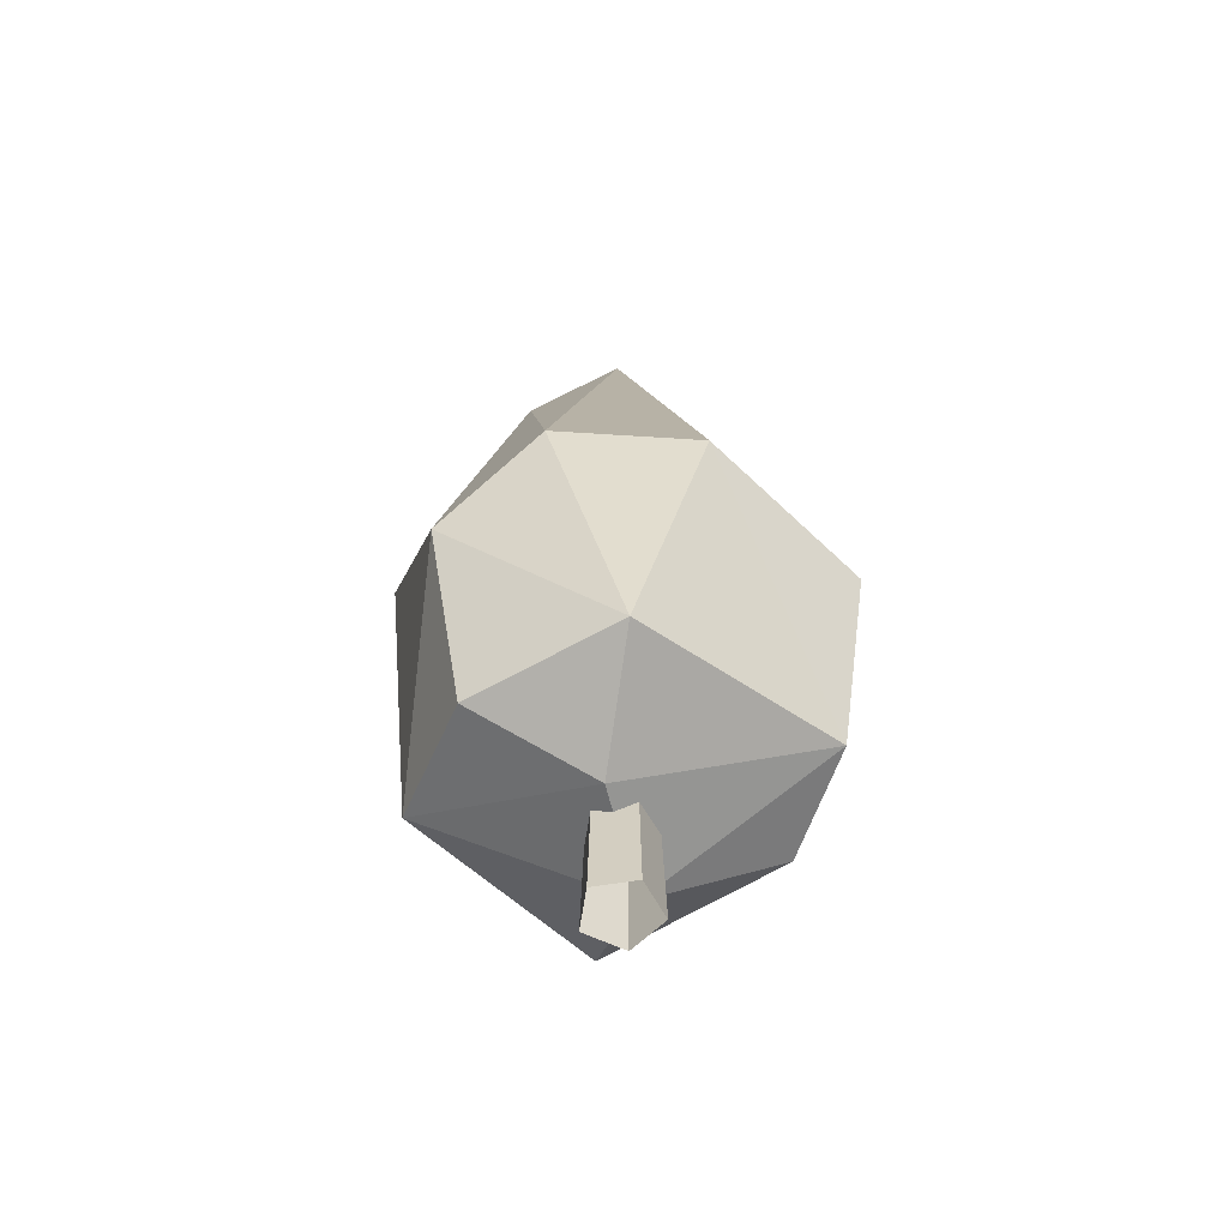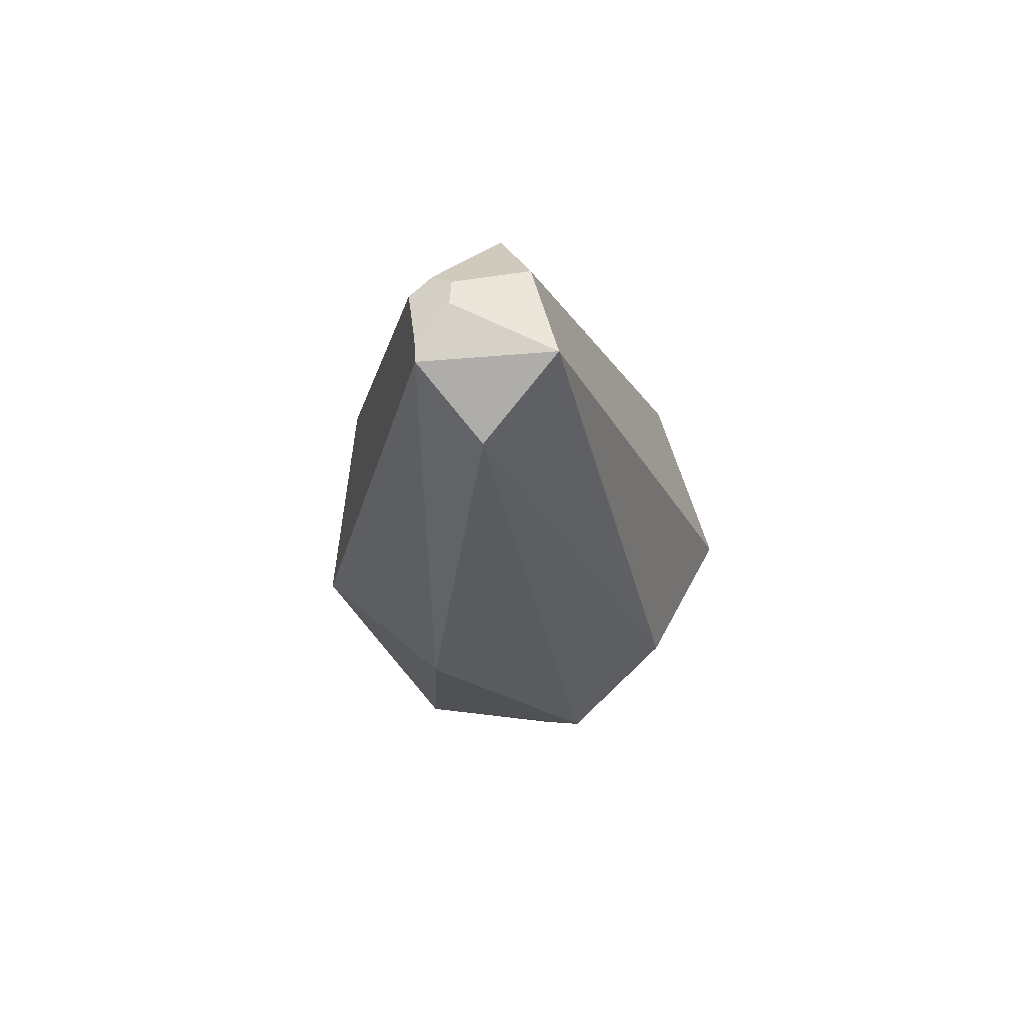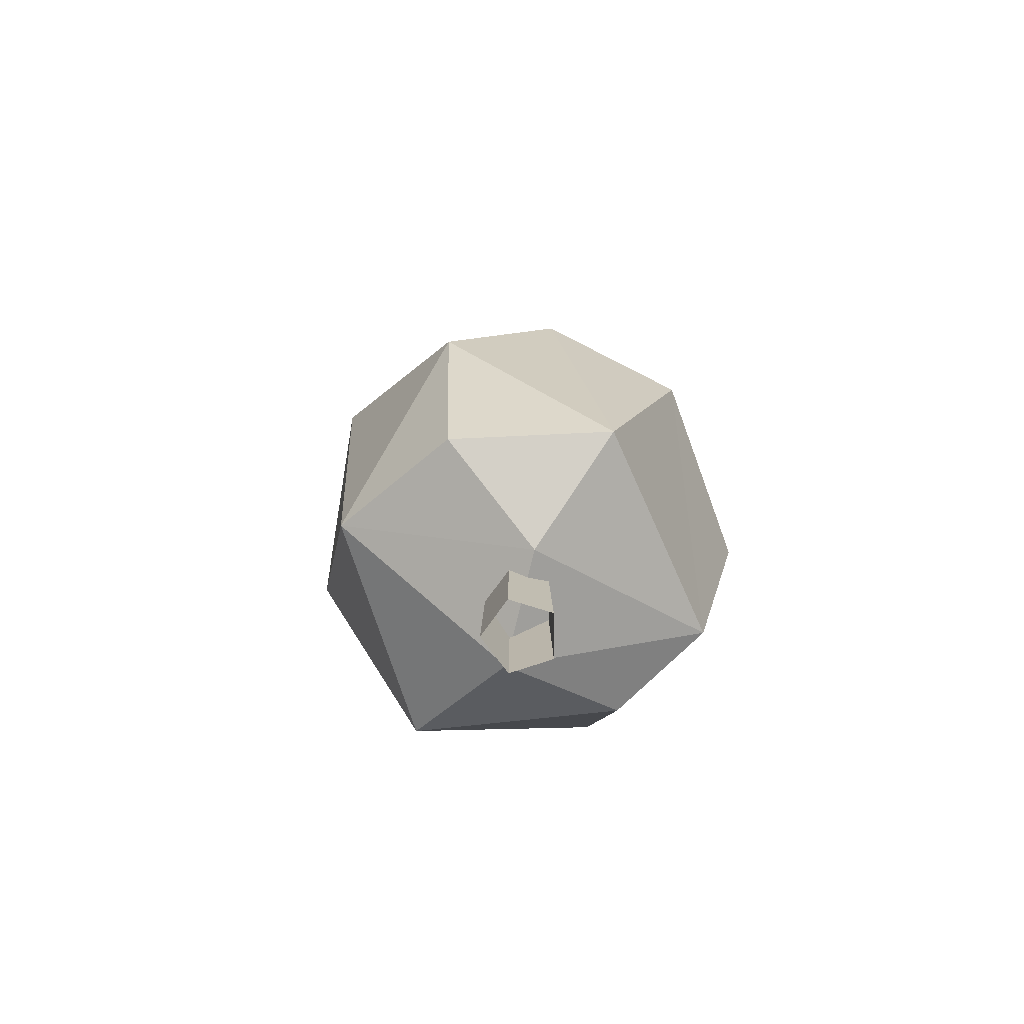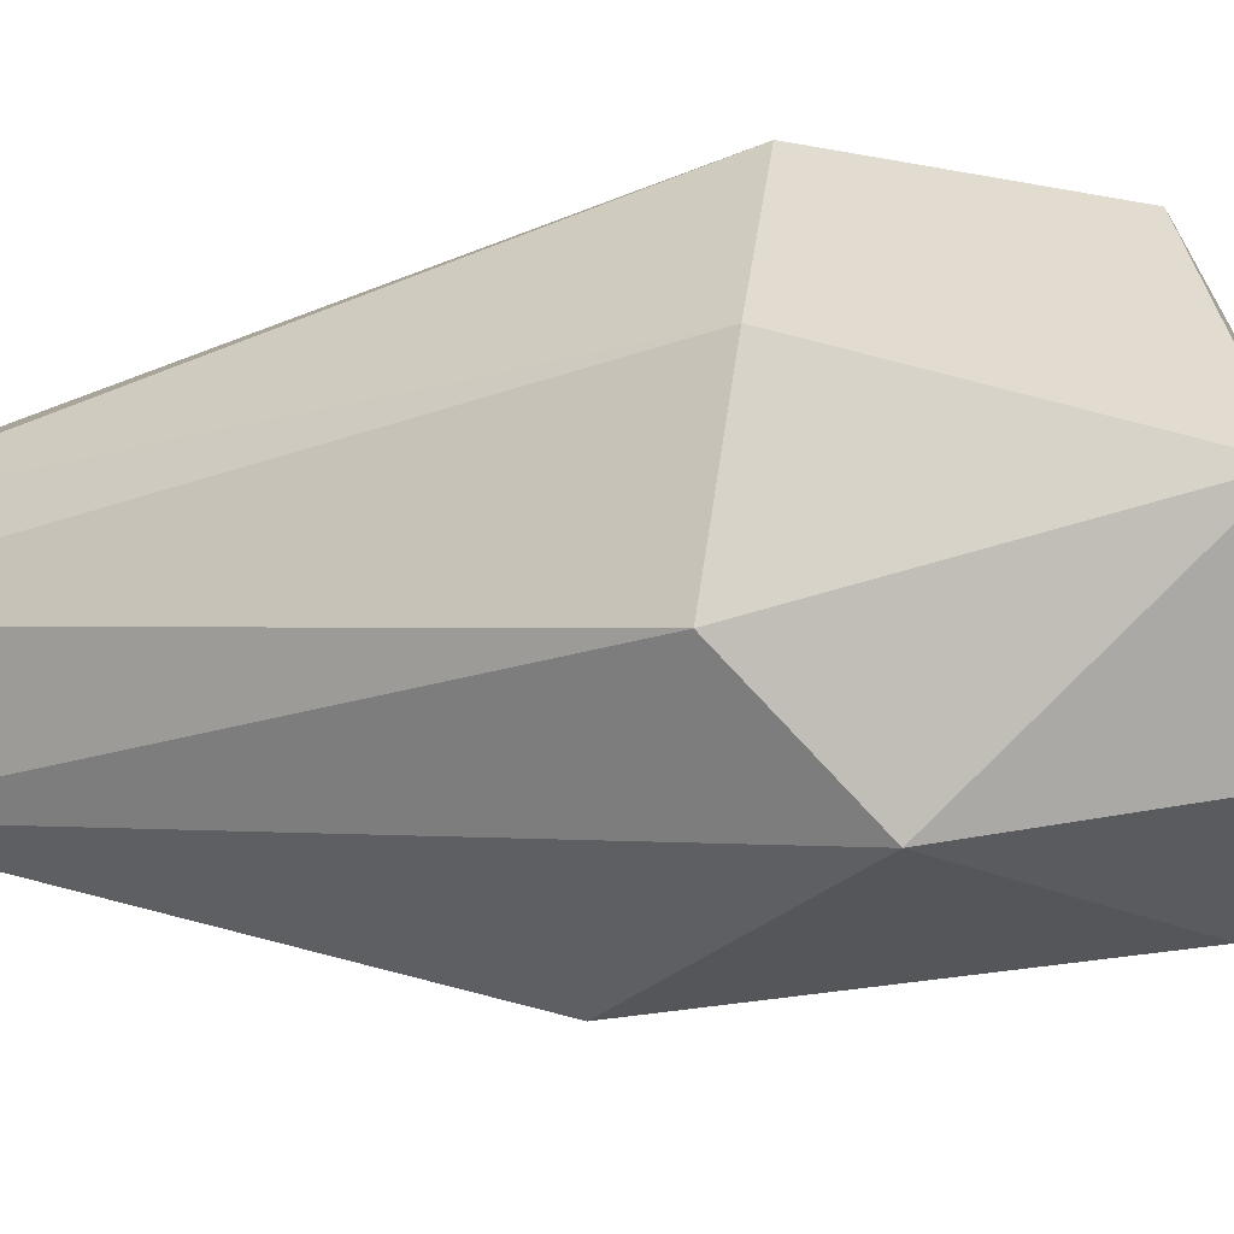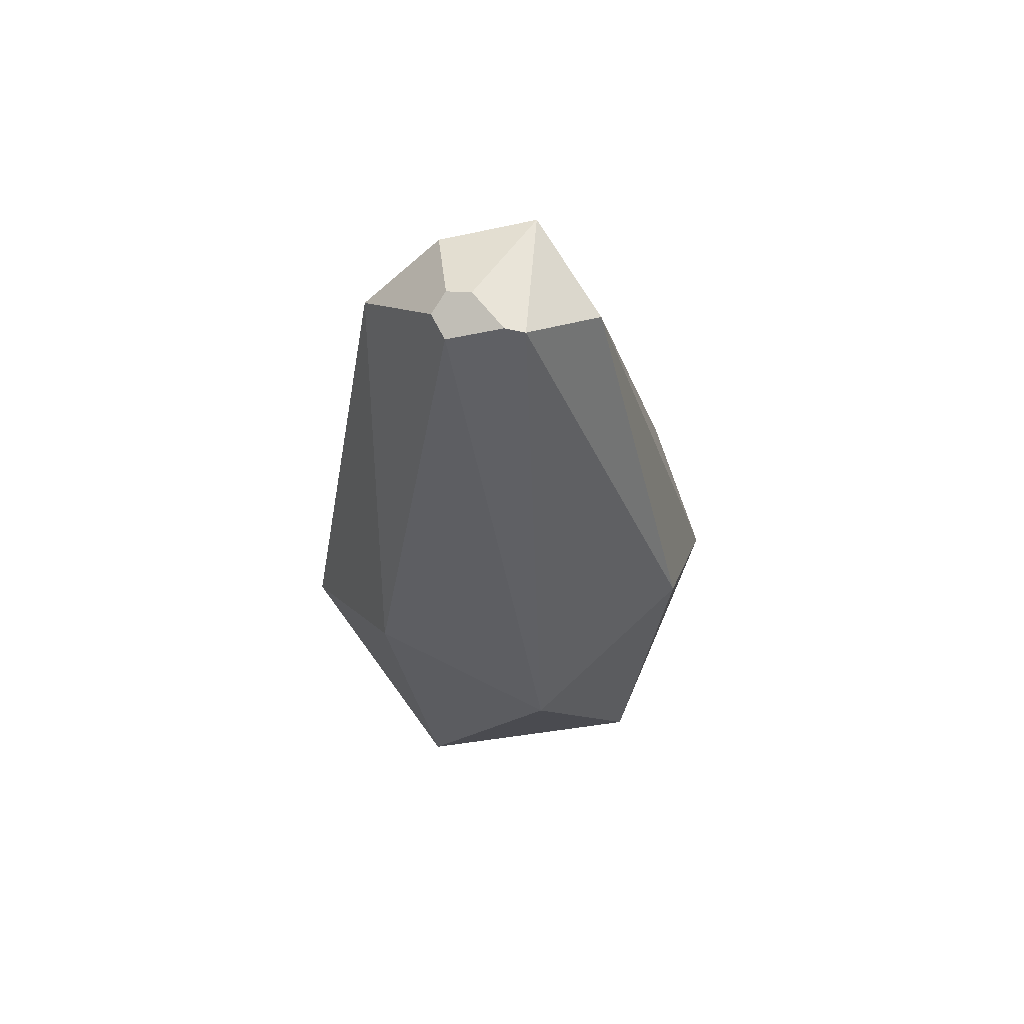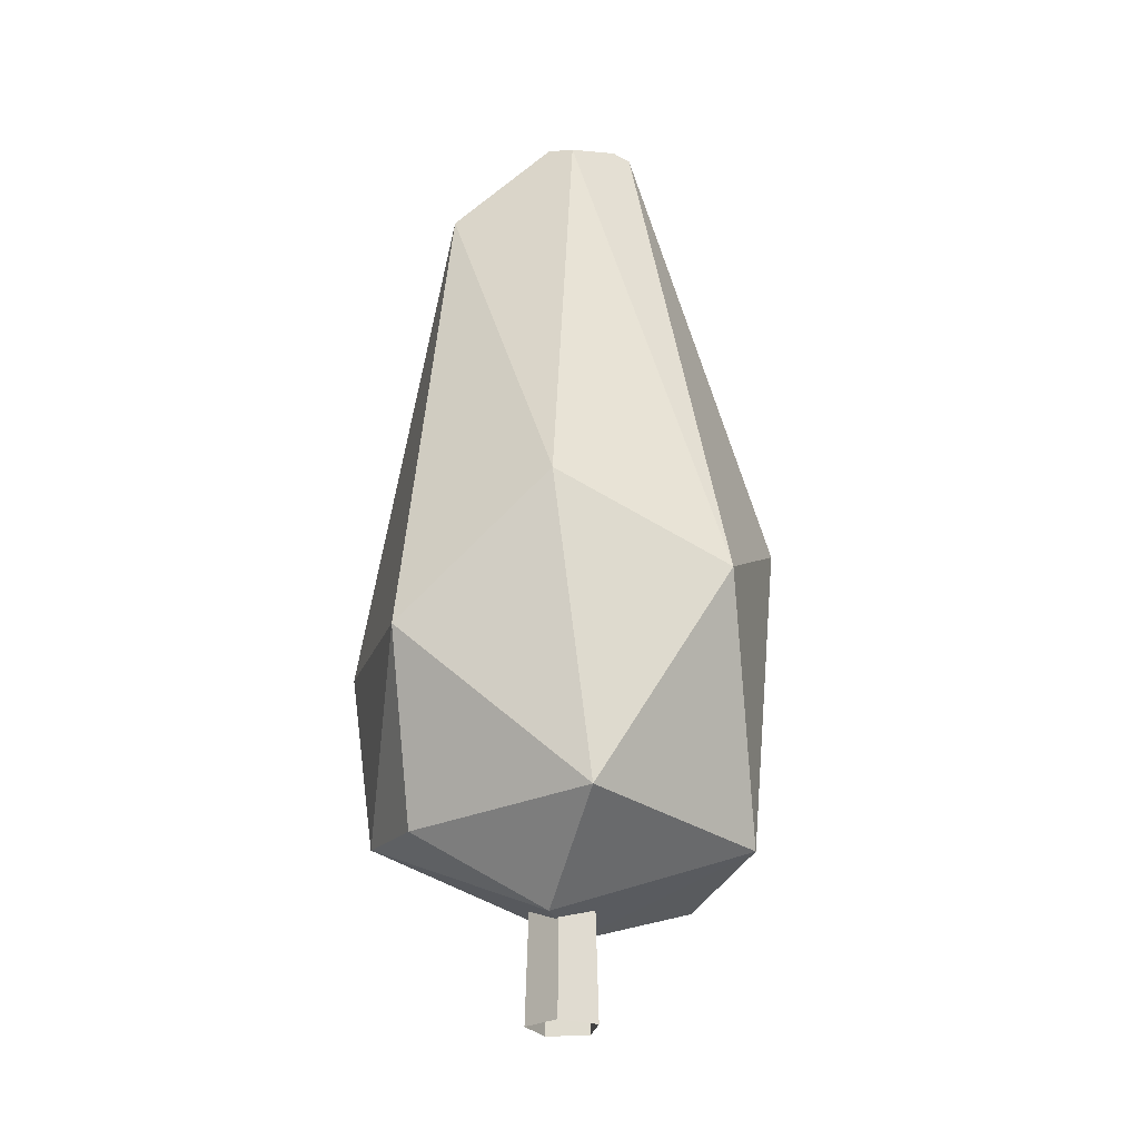
<metadata>
{"format":"obj","ext":"obj","renderer":"f3d","projection":"perspective","resolution":1024,"background":"white","views":[{"elev":-59.7,"azim":-134.3,"up":"+Y"},{"elev":69.5,"azim":162.0,"up":"+Y"},{"elev":-75.8,"azim":-161.5,"up":"+Y"},{"elev":-58.6,"azim":-87.2,"up":"+Z"},{"elev":58.5,"azim":80.9,"up":"+Y"},{"elev":-25.5,"azim":44.1,"up":"+Y"}]}
</metadata>
<code>
g Thuja_Tree_s_03
v -0.06273 2.078 0.3457
v -0.07529 2.264 0.1578
v -0.5166 0.9396 0.2392
v -0.3856 0.45 0.2704
v -0.1248 0.4101 0.382
v -0.005996 0.8416 0.5592
v -0.5046 0.9916 -0.2246
v -0.06632 2.303 -0.07255
v -0.248 1.061 -0.4736
v 0.1516 2.19 -0.1893
v 0.005996 0.8326 -0.5592
v -0.332 0.36 -0.3014
v 0.3631 1.214 -0.3872
v 0.2483 2.298 0.004661
v 0.5592 0.988 0.005996
v 0.3622 0.4065 -0.2796
v 0.04318 0.3473 -0.4105
v 0.355 1.175 0.4003
v 0.3668 0.43 0.2822
v 0.08016 0.2342 0.128
v -0.07335 0.2437 -0.1174
v 0.1347 2.321 0.1097
v 0.1465 2.276 0.2069
v 0.2106 2.26 0.1839
v 0.235 2.306 0.05171
v 0.1115 2.307 0.1663
v 0 0 -0.09272
v -0.08632 0 -0.03001
v -0.05335 0 0.07146
v 0.05335 0 0.07146
v 0.08632 0 -0.03001
v -1.1e-05 0.5428 -0.07822
v -0.07173 0.5397 -0.02583
v -0.04423 0.538 0.05832
v 0.04439 0.5409 0.0586
v 0.07161 0.5387 -0.02581
f 1 2 3
f 4 5 6
f 7 2 8
f 7 8 9
f 9 10 11
f 9 11 12
f 7 4 3
f 13 14 15
f 13 15 16
f 16 17 11
f 24 25 22
f 18 1 6
f 18 6 19
f 18 19 15
f 19 16 15
f 20 4 21
f 21 4 12
f 21 17 16
f 21 16 20
f 20 16 19
f 14 10 8
f 3 6 1
f 3 4 6
f 7 3 2
f 9 8 10
f 7 9 12
f 12 11 17
f 7 12 4
f 13 11 10
f 13 10 14
f 13 16 11
f 19 6 5
f 20 19 5
f 20 5 4
f 21 12 17
f 25 14 8 22
f 22 8 2 26
f 15 14 25 24
f 18 15 24
f 2 1 23 26
f 18 24 23 1
f 23 24 22 26
f 30 35 34 29
f 28 33 32 27
f 31 36 35 30
f 29 34 33 28
f 27 32 36 31

</code>
